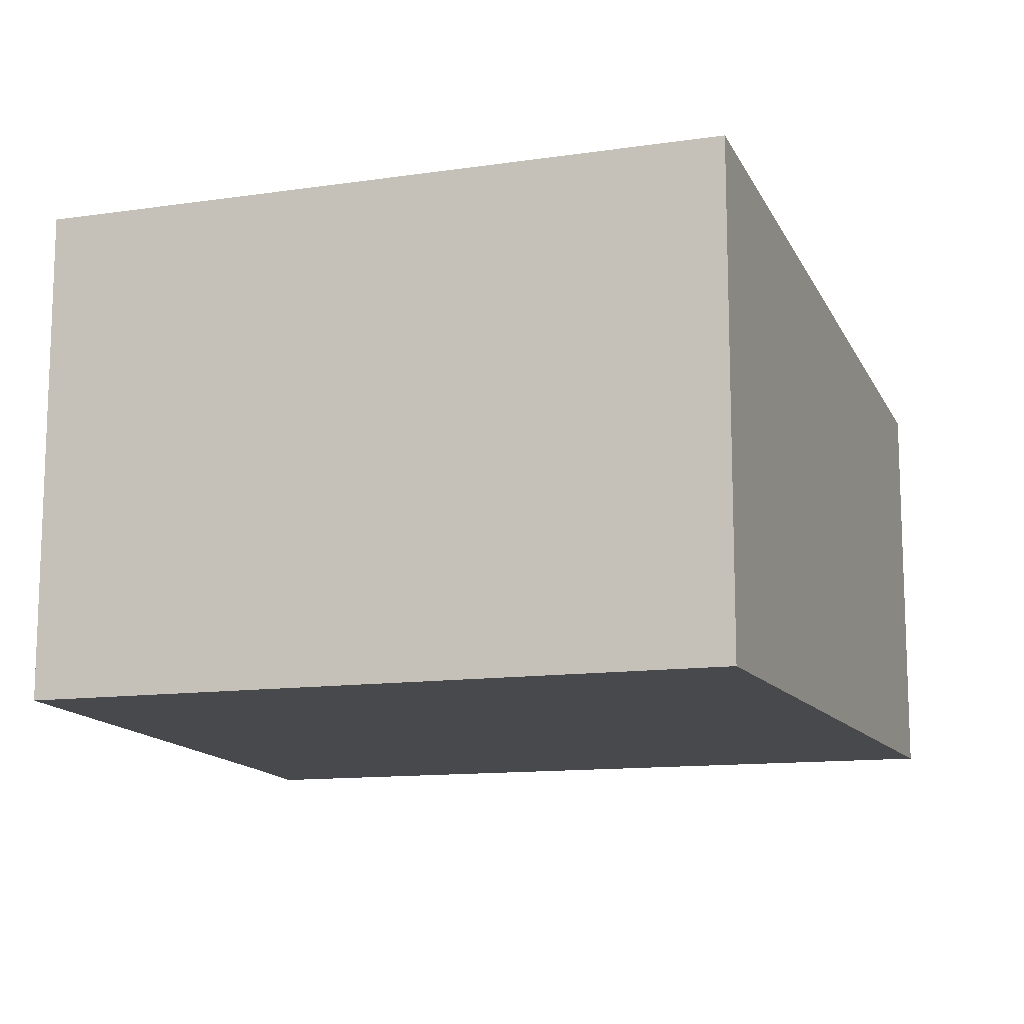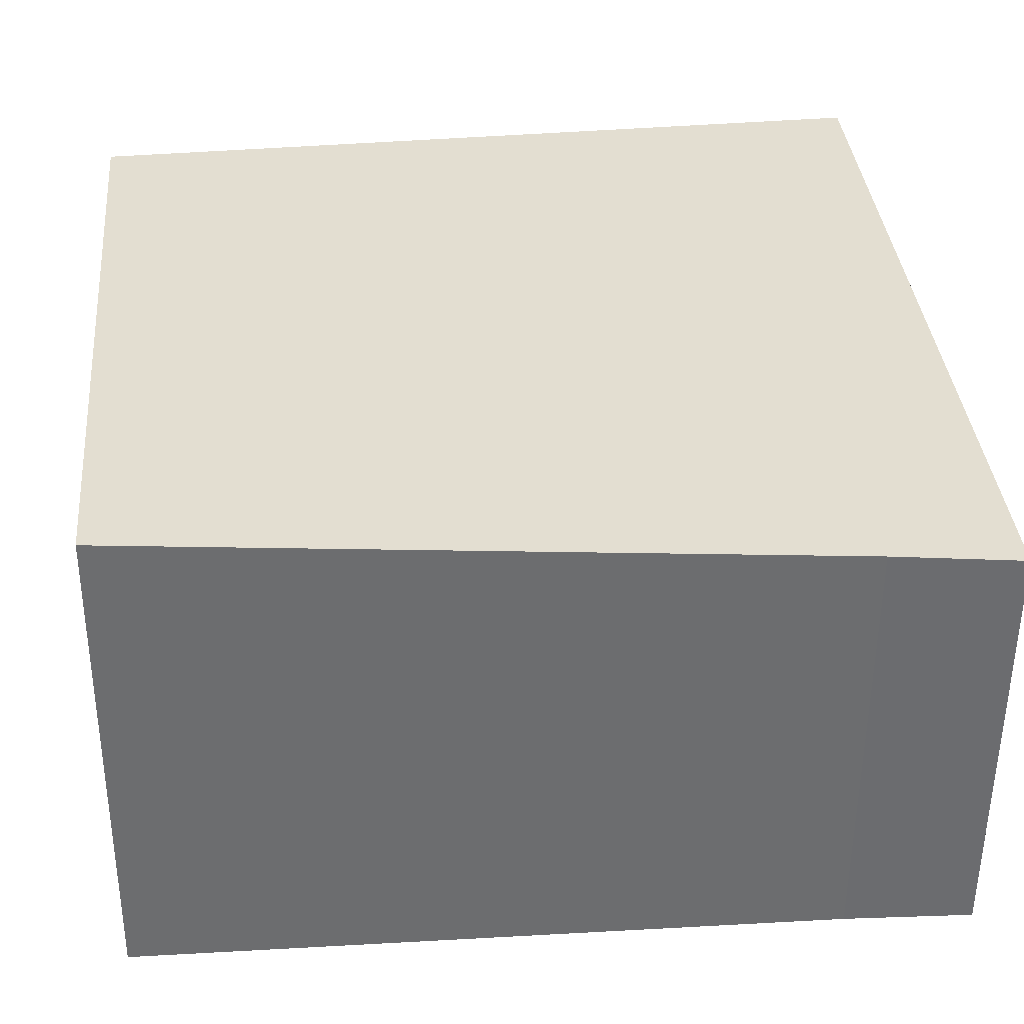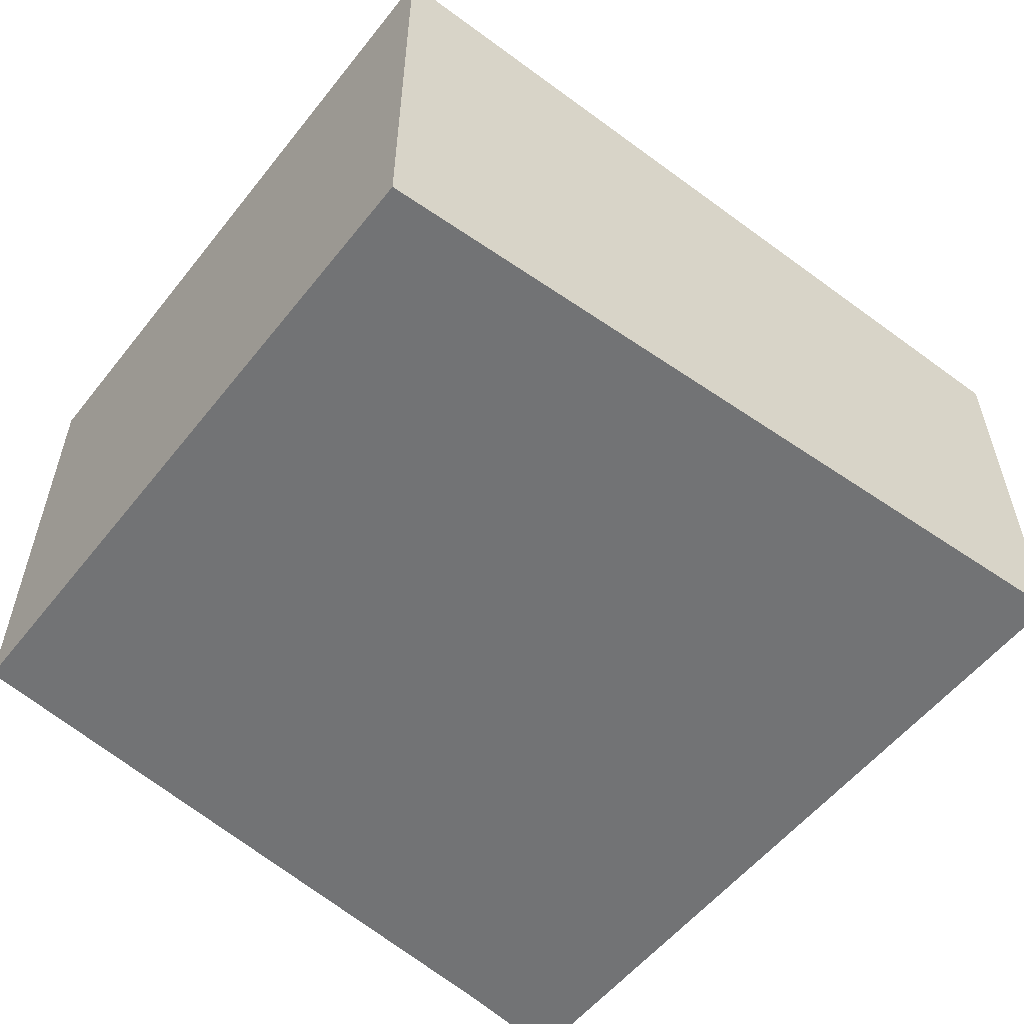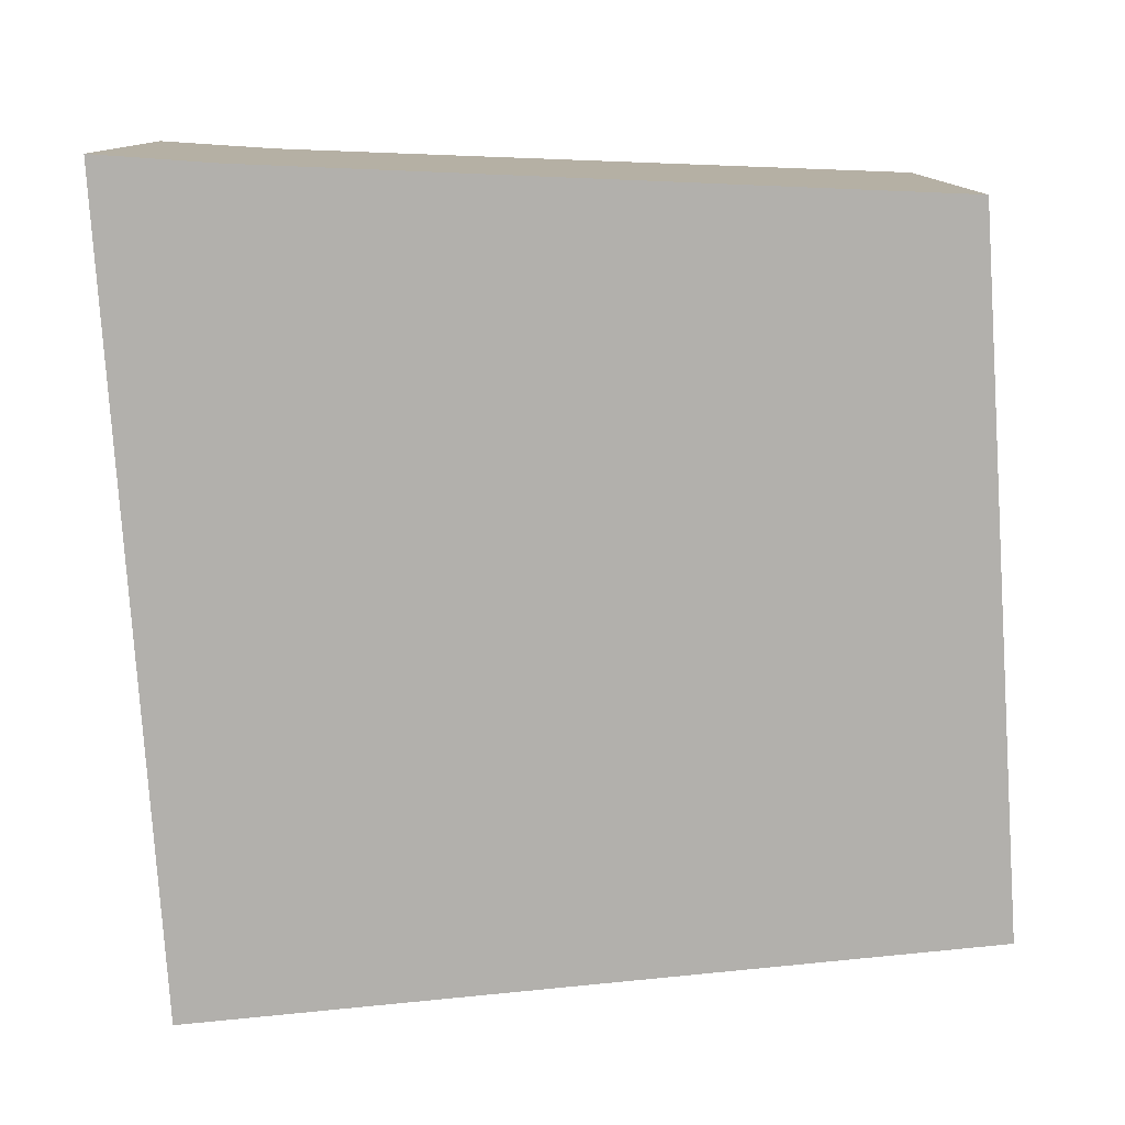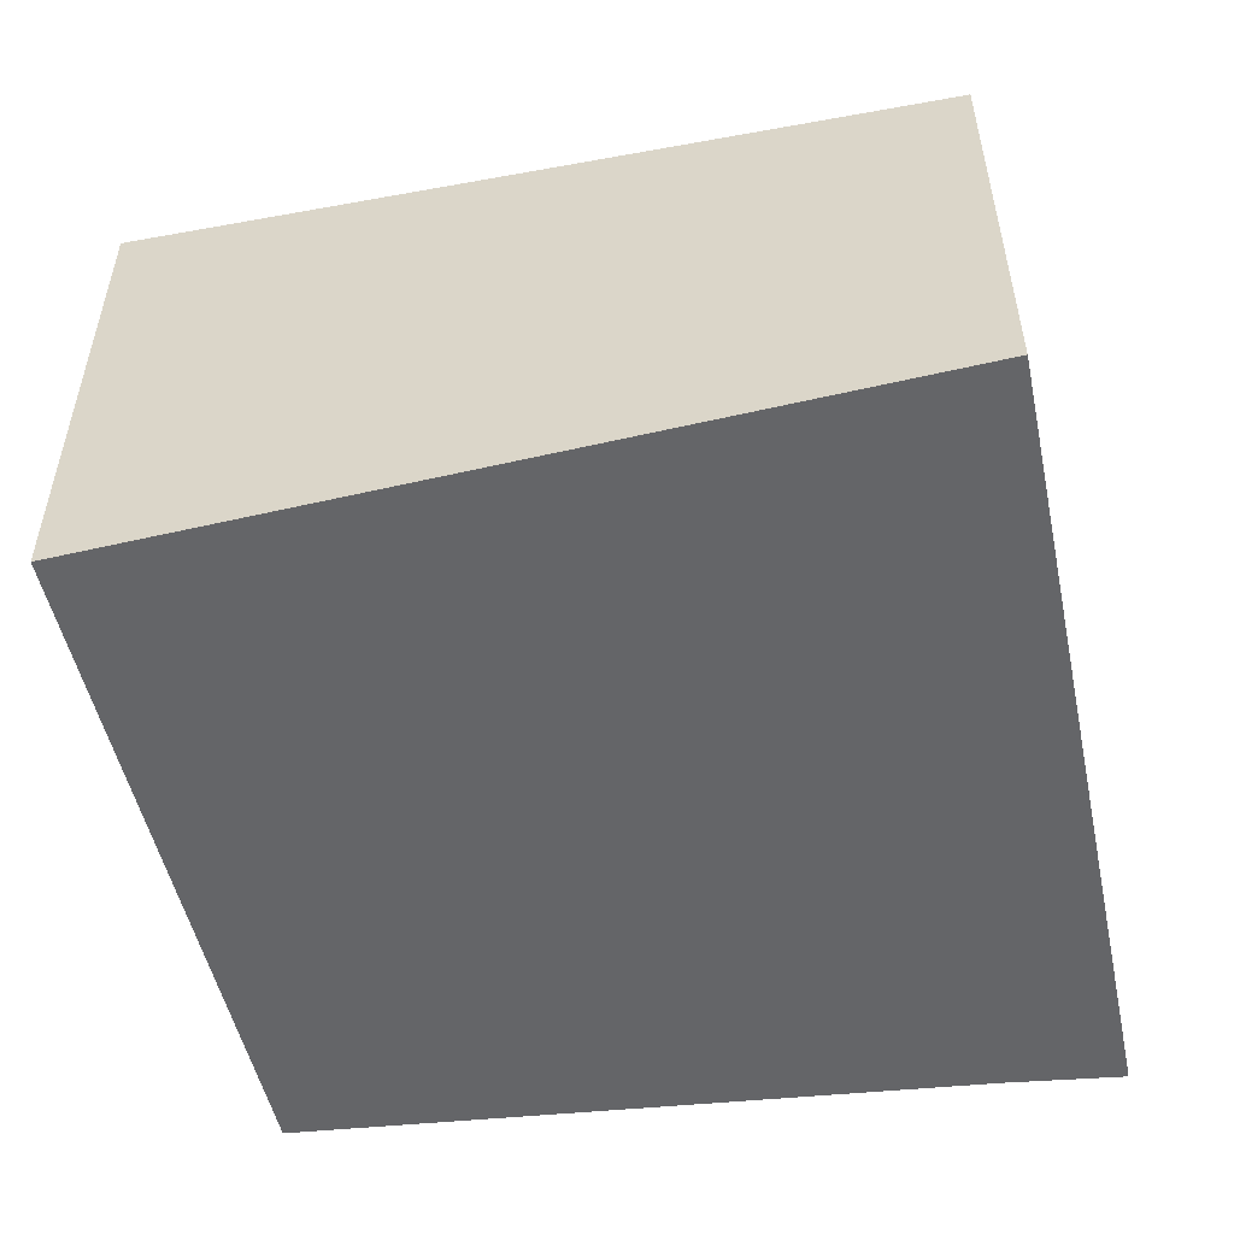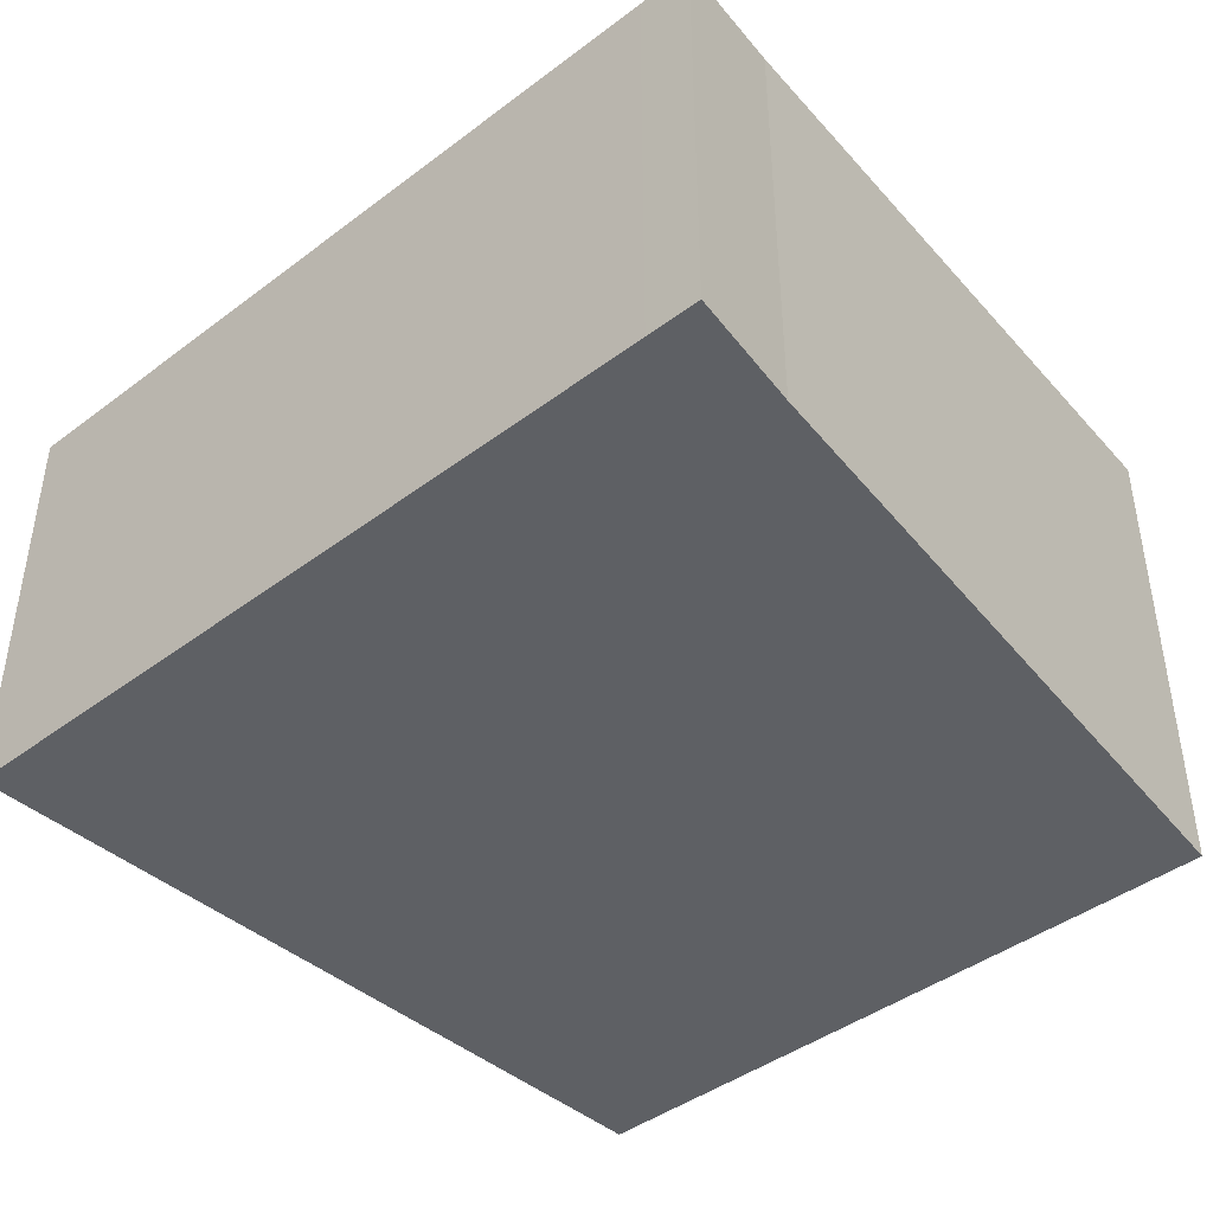
<metadata>
{"format":"obj","ext":"obj","renderer":"f3d","projection":"perspective","resolution":1024,"background":"white","views":[{"elev":-12.5,"azim":-76.5,"up":"+Y"},{"elev":-54.0,"azim":-0.3,"up":"+Z"},{"elev":-55.8,"azim":-43.1,"up":"+Y"},{"elev":-78.7,"azim":178.6,"up":"+Y"},{"elev":-51.6,"azim":6.9,"up":"+Y"},{"elev":-42.8,"azim":126.7,"up":"+Y"}]}
</metadata>
<code>
v  6.342 3.637 -6.016
v  7.314 3.539 -5.61
v  7.354 3.539 -6.061
v  6.733 3.539 0.857
v  0 4.205 2.575e-16
v  4.375 3.829 -5.984
v  0.548 4.203 -5.923
v  0 0 0
v  6.733 -5.248e-17 0.857
v  7.314 3.435e-16 -5.61
v  7.354 3.711e-16 -6.061
v  6.342 3.684e-16 -6.016
v  0.548 3.627e-16 -5.923
v  4.375 3.664e-16 -5.984
g defaultobject
f 1 2 3
f 2 1 4
f 4 1 5
f 5 1 6
f 5 6 7
f 8 4 5
f 4 8 9
f 9 2 4
f 2 9 10
f 2 10 3
f 3 10 11
f 3 12 1
f 12 3 11
f 12 6 1
f 6 12 7
f 7 12 13
f 13 12 14
f 7 8 5
f 8 7 13
f 10 12 11
f 12 10 9
f 12 9 14
f 14 9 13
f 13 9 8

</code>
